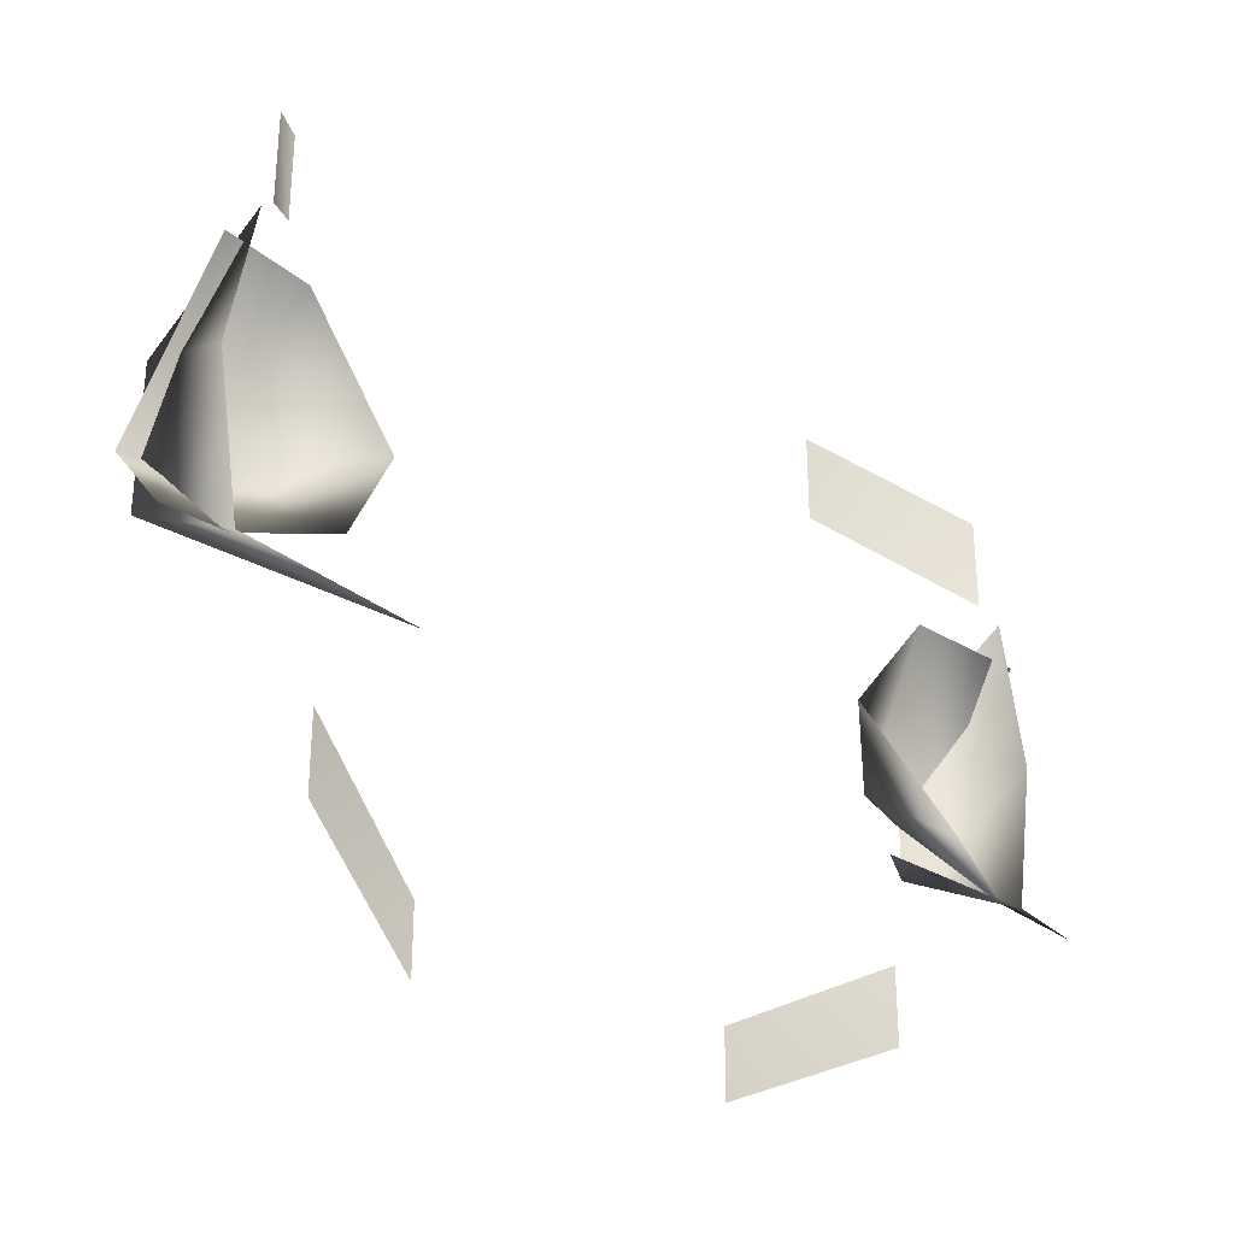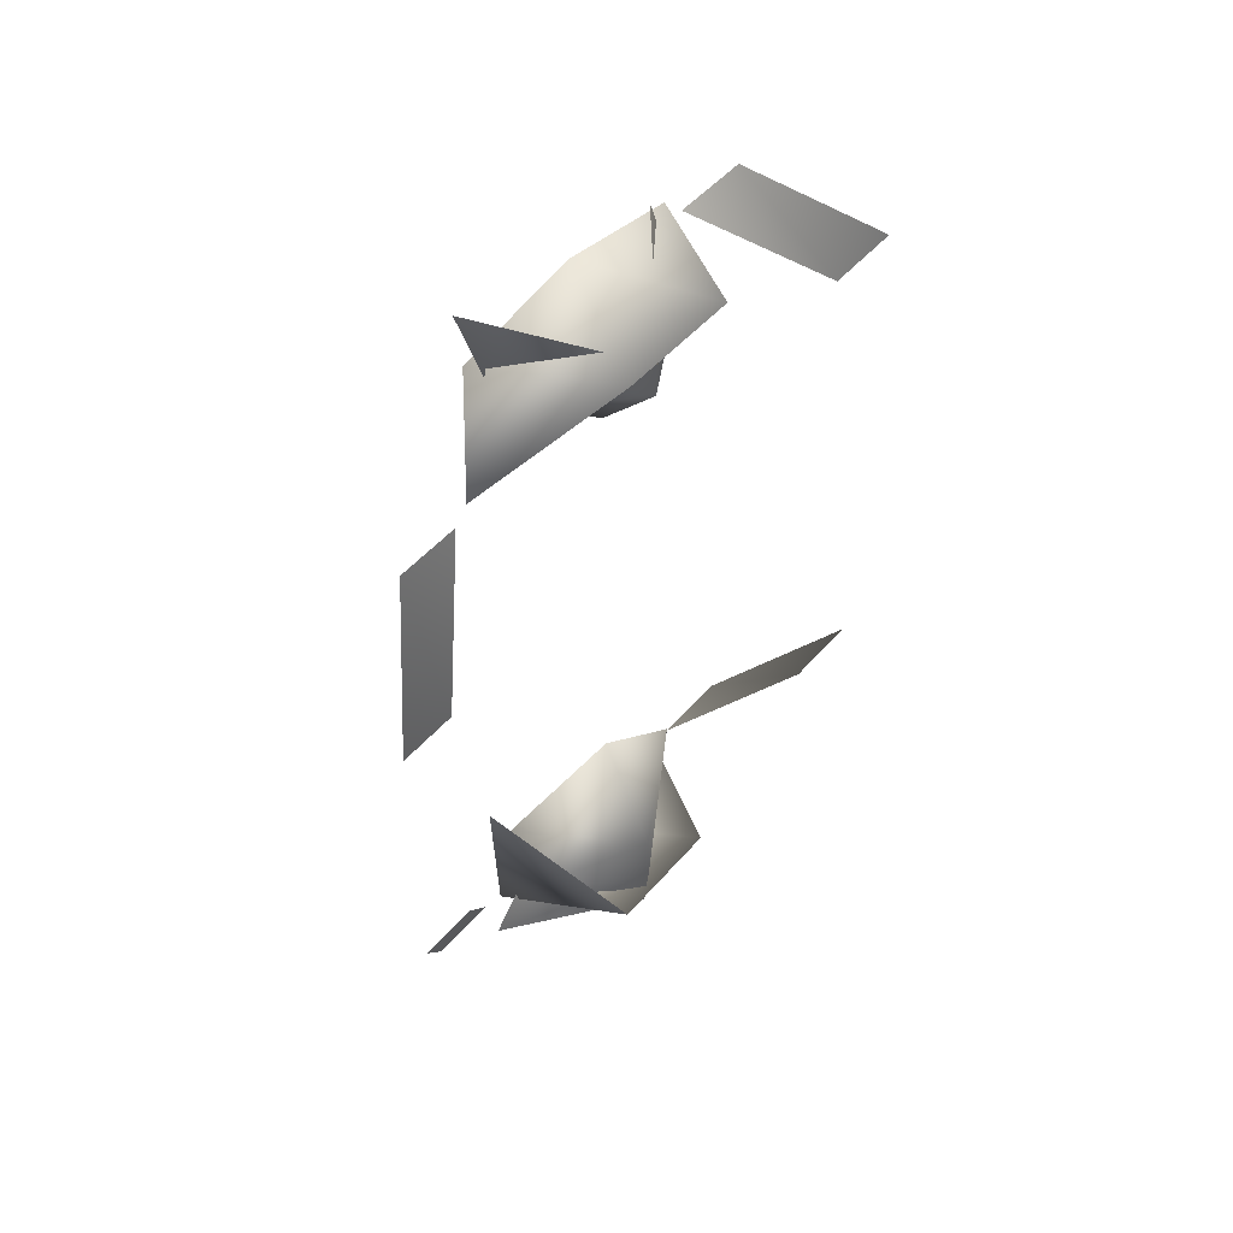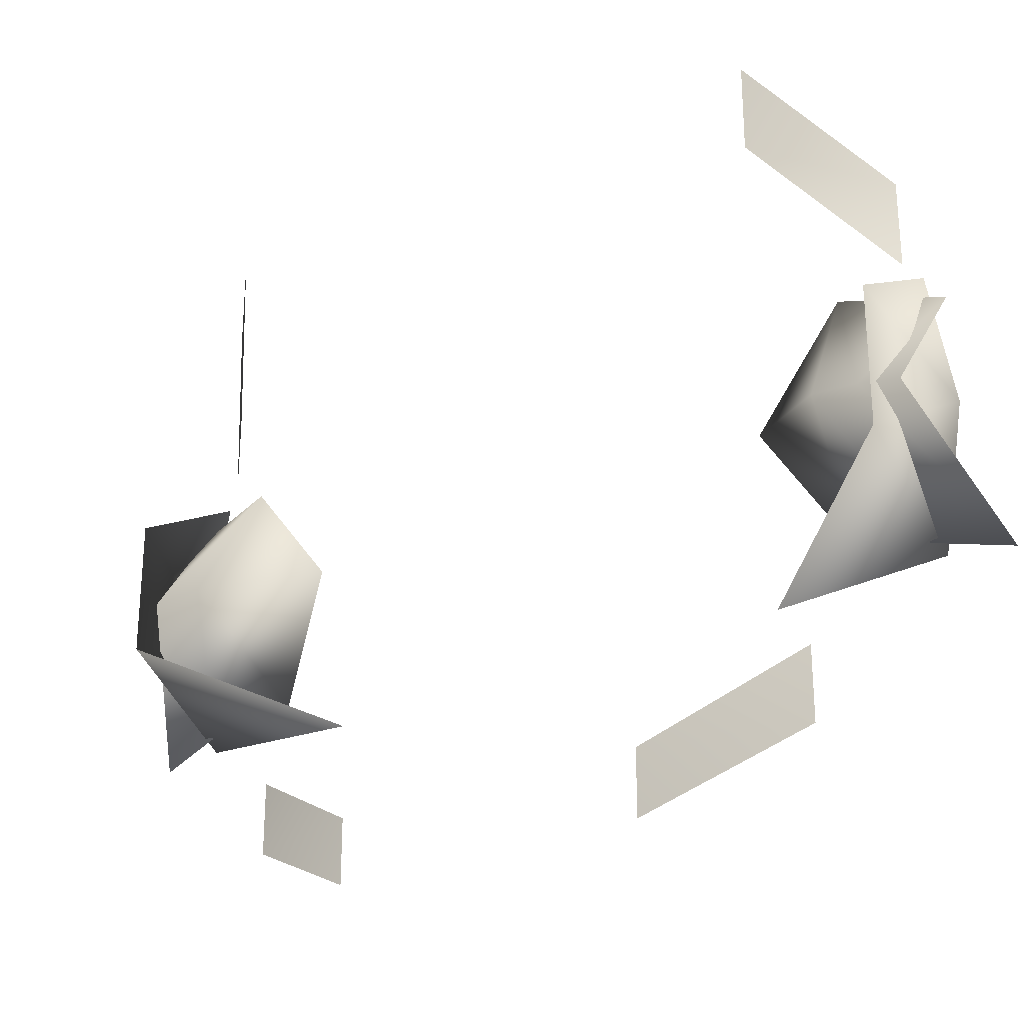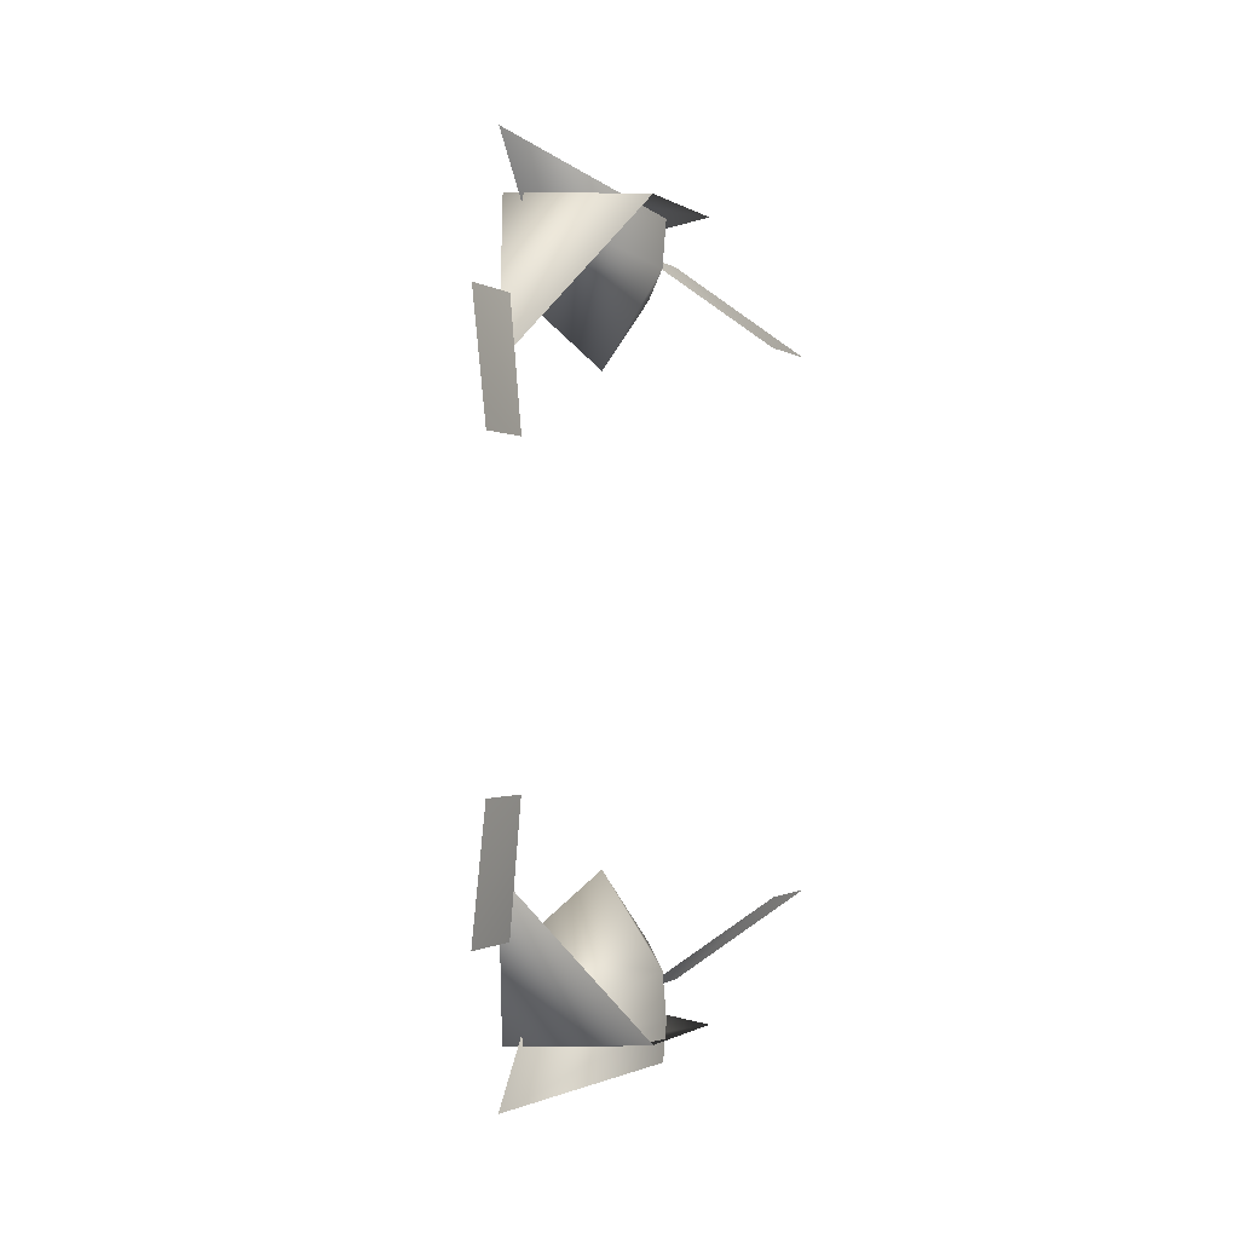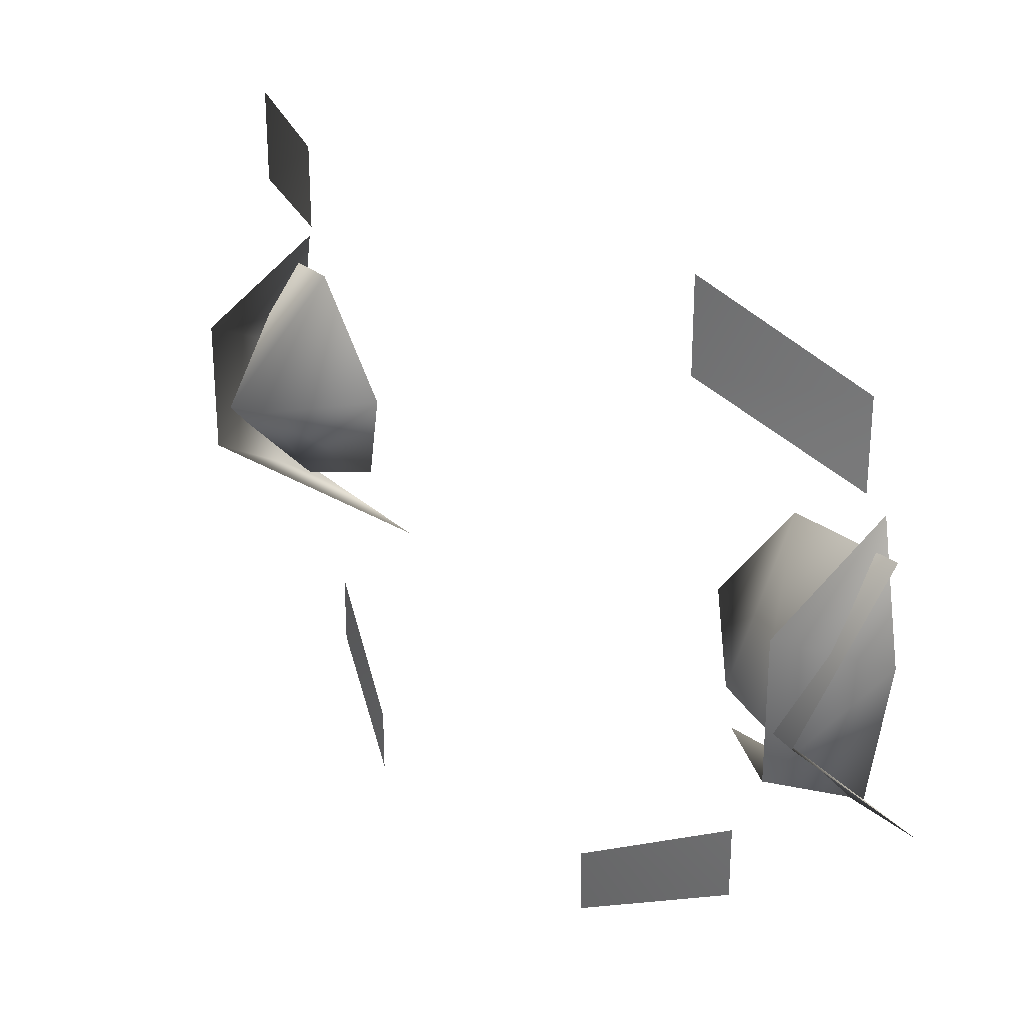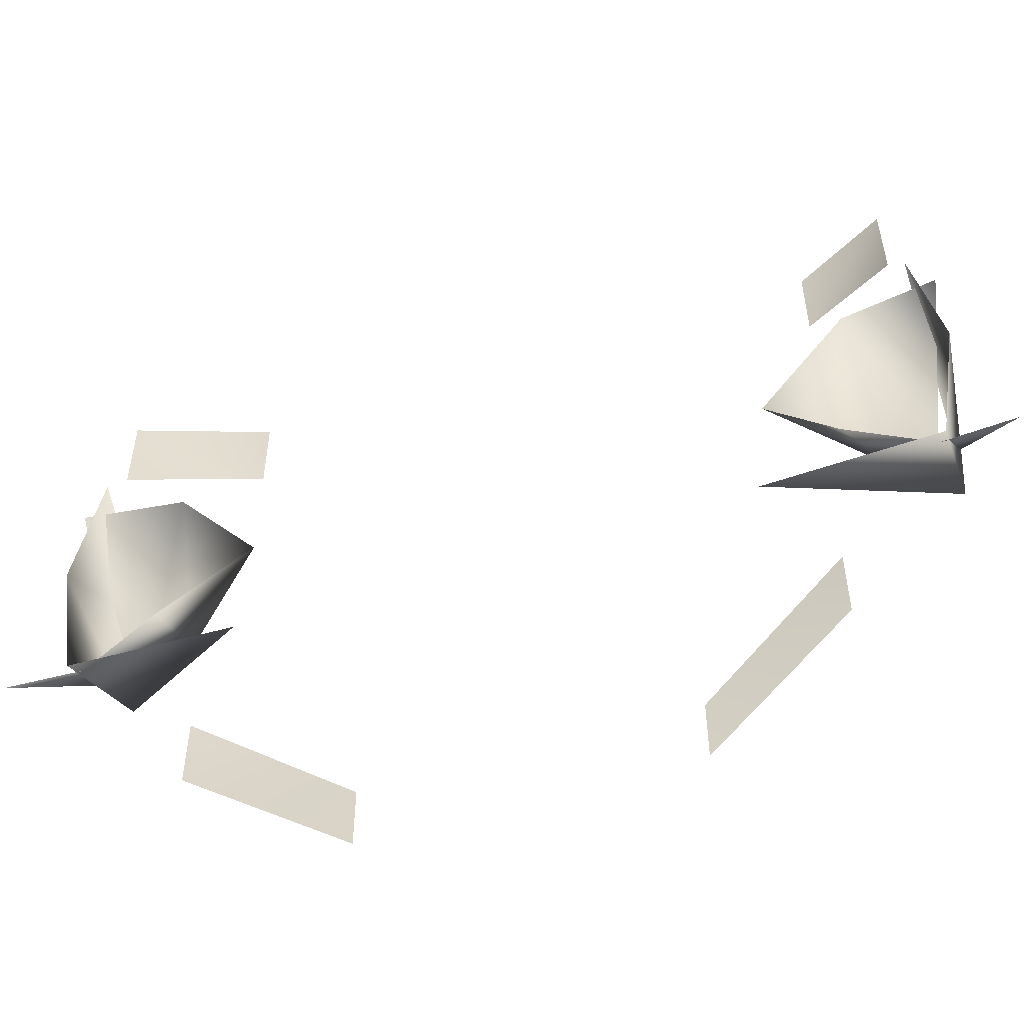
<metadata>
{"format":"obj","ext":"obj","renderer":"f3d","projection":"perspective","resolution":1024,"background":"white","views":[{"elev":-31.7,"azim":45.8,"up":"+Z"},{"elev":50.0,"azim":-140.9,"up":"+Y"},{"elev":-26.4,"azim":-55.0,"up":"+Z"},{"elev":-0.8,"azim":-153.8,"up":"+Y"},{"elev":27.2,"azim":-38.9,"up":"+Z"},{"elev":-53.0,"azim":108.7,"up":"+Z"}]}
</metadata>
<code>
v 16 -52 17
v 0 -52 8
v 16 -55 0
v 0 -52 8
v 0 -52 -9
v 16 -55 0
v 0 -52 -9
v 16 -52 -18
v 16 -55 0
v 16 -31 -19
v 16 -52 -18
v 0 -52 -9
v 1 38 43
v 15 50 30
v 1 38 32
v 15 50 30
v 15 50 19
v 1 38 32
v 15 -50 30
v 1 -38 43
v 1 -38 32
v 15 -50 19
v 15 -50 30
v 1 -38 32
v 0 52 8
v 16 52 17
v 16 55 0
v 0 52 -9
v 0 52 8
v 16 55 0
v 16 52 -18
v 0 52 -9
v 16 55 0
v 16 52 -18
v 16 31 -19
v 0 52 -9
v 10 38 -27
v 10 38 -36
v 3 20 -37
v 10 38 -36
v 3 20 -45
v 3 20 -37
v 10 -38 -36
v 10 -38 -27
v 3 -20 -37
v 3 -20 -45
v 10 -38 -36
v 3 -20 -37
v 14 51 -17
v 1 50 -3
v 16 60 -19
v 17 41 -14
v 2 44 -2
v 14 51 -17
v 2 44 -2
v 1 50 -3
v 14 51 -17
v 2 44 -2
v 12 43 15
v 1 50 -3
v 12 43 15
v 15 55 13
v 1 50 -3
v 2 44 -2
v 17 41 -14
v 12 32 1
v 12 43 15
v 2 44 -2
v 12 32 1
v 1 -50 -3
v 14 -51 -17
v 16 -60 -19
v 1 -55 -4
v 1 -50 -3
v 16 -60 -19
v 15 -55 13
v 1 -50 -3
v 1 -55 -4
v 2 -44 -2
v 17 -41 -14
v 14 -51 -17
v 1 -50 -3
v 2 -44 -2
v 14 -51 -17
v 12 -43 15
v 2 -44 -2
v 1 -50 -3
v 15 -55 13
v 12 -43 15
v 1 -50 -3
v 17 -41 -14
v 2 -44 -2
v 12 -32 1
v 2 -44 -2
v 12 -43 15
v 12 -32 1
f 1 2 3
f 4 5 6
f 7 8 9
f 10 11 12
f 13 14 15
f 16 17 18
f 19 20 21
f 22 23 24
f 25 26 27
f 28 29 30
f 31 32 33
f 34 35 36
f 37 38 39
f 40 41 42
f 43 44 45
f 46 47 48
f 49 50 51
f 52 53 54
f 55 56 57
f 58 59 60
f 61 62 63
f 64 65 66
f 67 68 69
f 70 71 72
f 73 74 75
f 76 77 78
f 79 80 81
f 82 83 84
f 85 86 87
f 88 89 90
f 91 92 93
f 94 95 96

</code>
